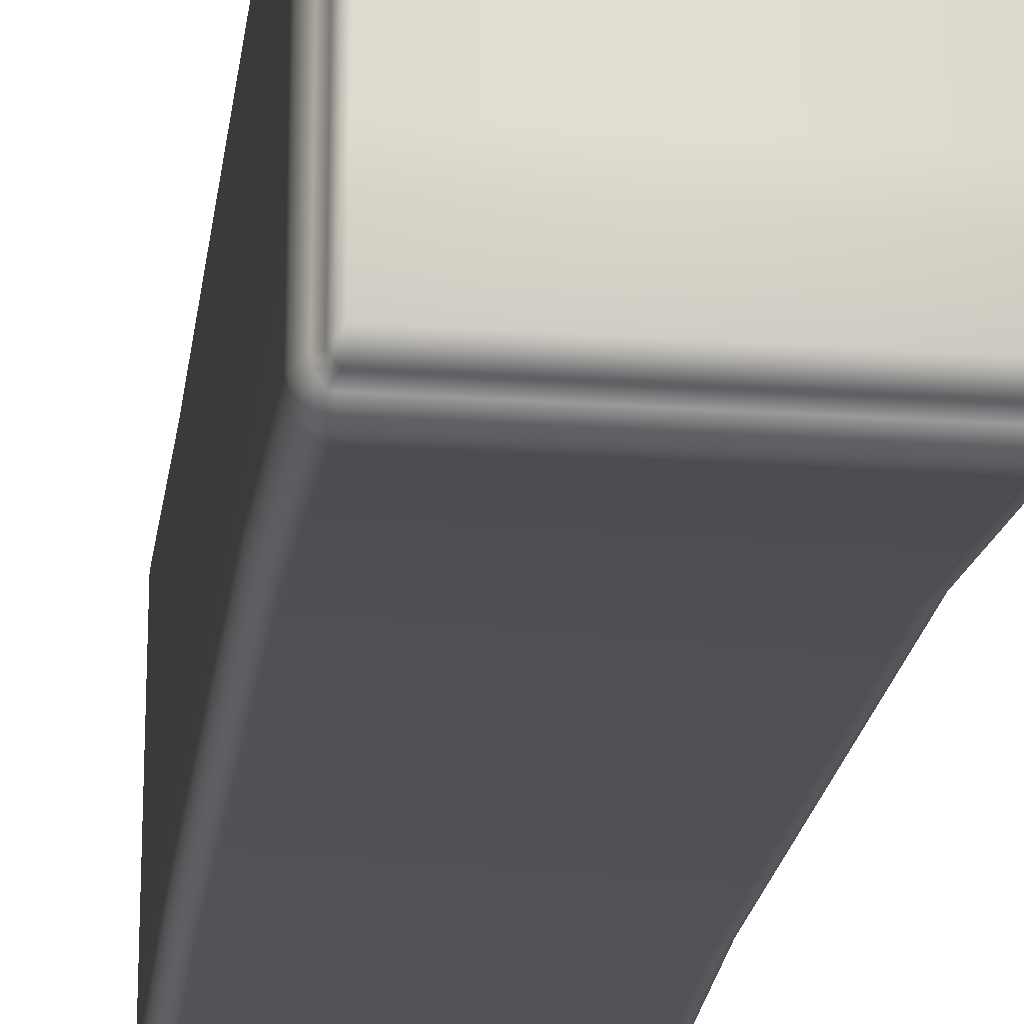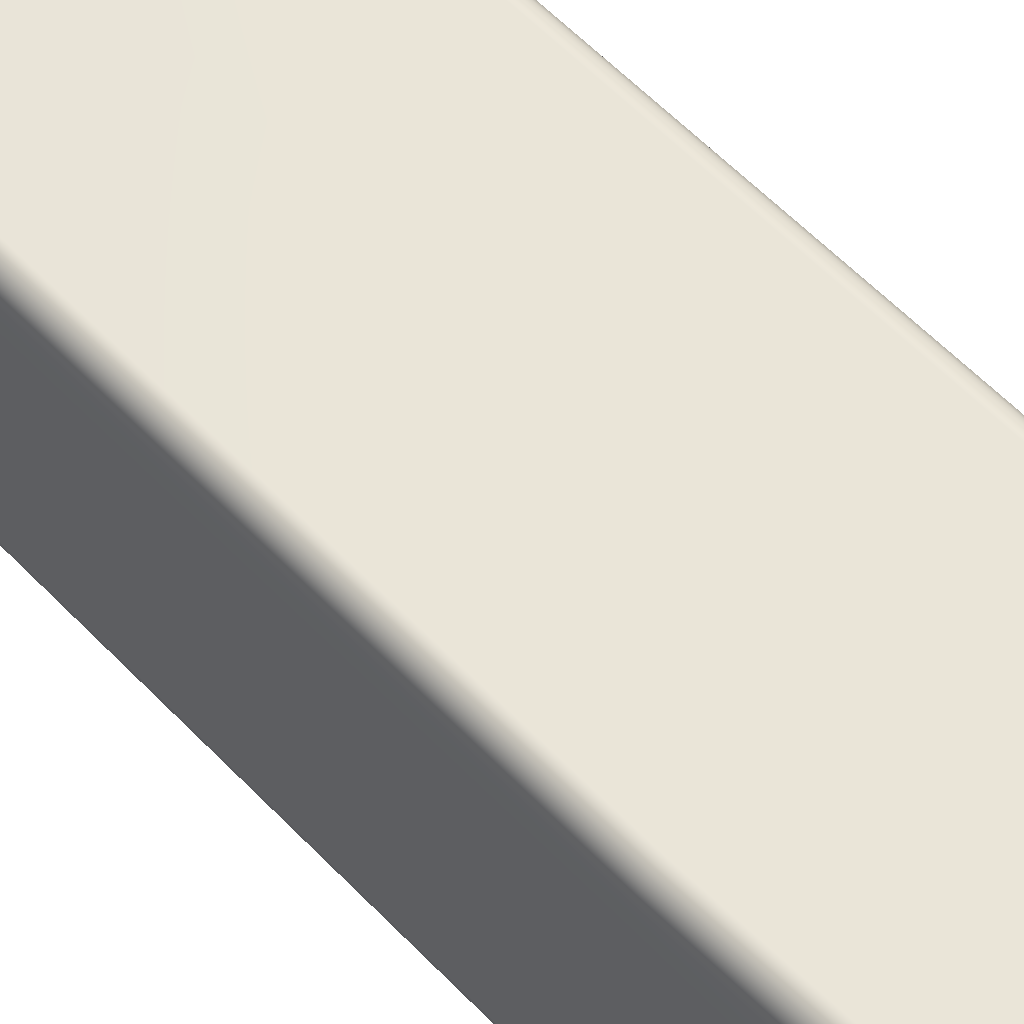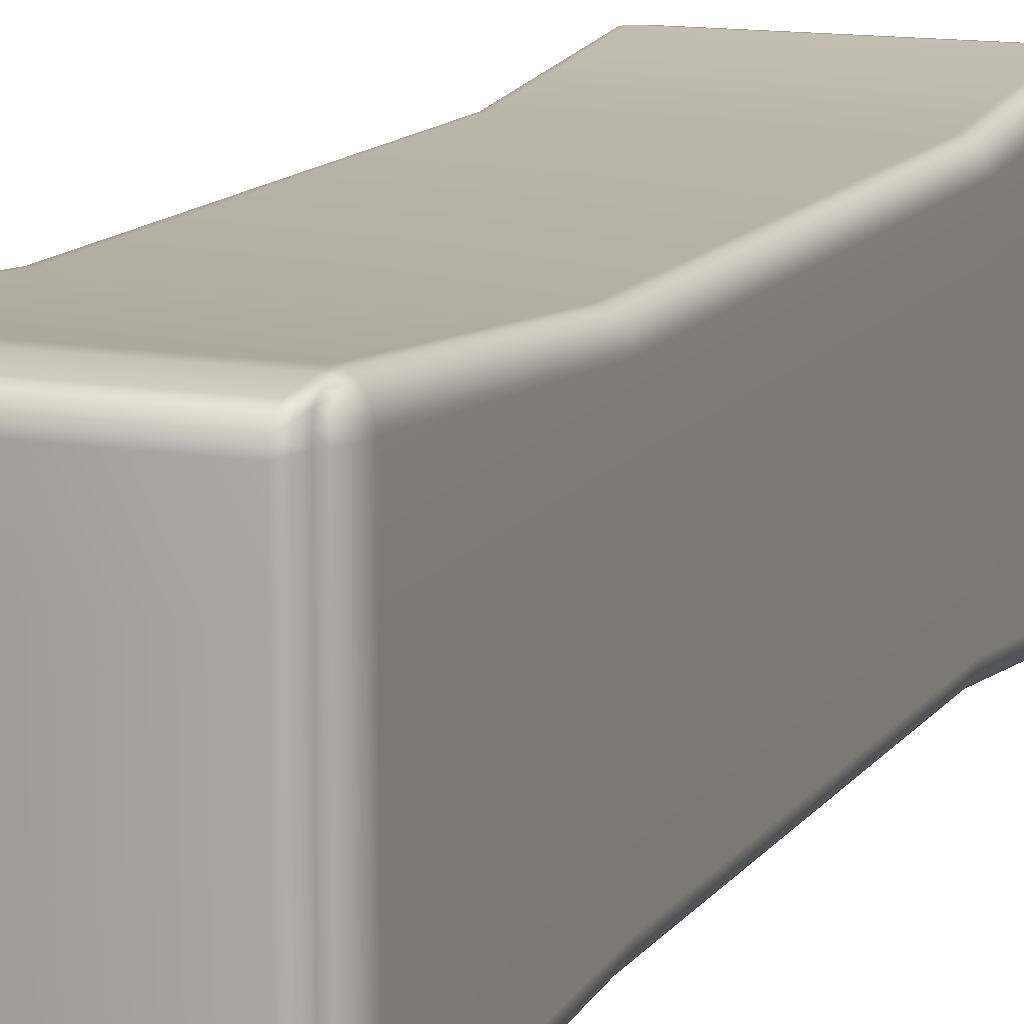
<metadata>
{"format":"obj","ext":"obj","renderer":"f3d","projection":"perspective","resolution":1024,"background":"white","views":[{"elev":-20.9,"azim":172.8,"up":"+Y"},{"elev":59.1,"azim":-43.3,"up":"+Y"},{"elev":12.6,"azim":21.8,"up":"+Y"}]}
</metadata>
<code>
g default
v -2.67 -3.1 10.2
v -2.616 -3.244 10.2
v -2.533 -3.359 10.2
v -2.428 -3.433 10.2
v -2.312 -3.458 10.2
v -2.312 -3.433 10.4
v -2.312 -3.359 11.04
v -2.312 -3.244 11.19
v -2.312 -3.1 11.28
v -2.312 -2.94 11.31
v -2.428 -2.94 10.81
v -2.533 -2.94 10.72
v -2.616 -2.94 10.57
v -2.67 -2.94 10.4
v -2.688 -2.94 10.2
v 3.065 -3.433 10.2
v 3.17 -3.359 10.2
v 3.253 -3.244 10.2
v 3.307 -3.1 10.2
v 3.325 -2.94 10.2
v 3.307 -2.94 10.4
v 3.253 -2.94 10.57
v 3.17 -2.94 10.72
v 3.065 -2.94 10.81
v 2.949 -2.94 11.31
v 2.949 -3.1 11.28
v 2.949 -3.244 11.19
v 2.949 -3.359 11.04
v 2.949 -3.433 10.4
v 2.949 -3.458 10.2
v -2.428 3.433 10.2
v -2.533 3.359 10.2
v -2.616 3.244 10.2
v -2.67 3.1 10.2
v -2.688 2.939 10.2
v -2.67 2.939 10.4
v -2.616 2.939 10.57
v -2.533 2.939 10.72
v -2.428 2.939 10.81
v -2.312 2.939 11.31
v -2.312 3.1 11.28
v -2.312 3.244 11.19
v -2.312 3.359 11.04
v -2.312 3.433 10.4
v -2.312 3.458 10.2
v 3.307 3.1 10.2
v 3.253 3.244 10.2
v 3.17 3.359 10.2
v 3.065 3.433 10.2
v 2.949 3.458 10.2
v 2.949 3.433 10.4
v 2.949 3.359 11.04
v 2.949 3.244 11.19
v 2.949 3.1 11.28
v 2.949 2.939 11.31
v 3.065 2.939 10.81
v 3.17 2.939 10.72
v 3.253 2.939 10.57
v 3.307 2.939 10.4
v 3.325 2.939 10.2
v -2.428 2.939 -10.81
v -2.533 2.939 -10.72
v -2.616 2.939 -10.57
v -2.67 2.939 -10.4
v -2.688 2.939 -10.2
v -2.67 3.1 -10.2
v -2.616 3.244 -10.2
v -2.533 3.359 -10.2
v -2.428 3.433 -10.2
v -2.312 3.458 -10.2
v -2.312 3.433 -10.4
v -2.312 3.359 -11.04
v -2.312 3.244 -11.19
v -2.312 3.1 -11.28
v -2.312 2.939 -11.31
v 3.307 2.939 -10.4
v 3.253 2.939 -10.57
v 3.17 2.939 -10.72
v 3.065 2.939 -10.81
v 2.949 2.939 -11.31
v 2.949 3.1 -11.28
v 2.949 3.244 -11.19
v 2.949 3.359 -11.04
v 2.949 3.433 -10.4
v 2.949 3.458 -10.2
v 3.065 3.433 -10.2
v 3.17 3.359 -10.2
v 3.253 3.244 -10.2
v 3.307 3.1 -10.2
v 3.325 2.939 -10.2
v -2.428 -3.433 -10.2
v -2.533 -3.359 -10.2
v -2.616 -3.244 -10.2
v -2.67 -3.1 -10.2
v -2.688 -2.94 -10.65
v -2.67 -2.94 -10.4
v -2.616 -2.94 -10.57
v -2.533 -2.94 -10.72
v -2.428 -2.94 -10.81
v -2.312 -2.94 -11.31
v -2.312 -3.1 -10.81
v -2.312 -3.244 -10.72
v -2.312 -3.359 -10.57
v -2.312 -3.433 -10.4
v -2.312 -3.458 -10.2
v 3.307 -3.1 -10.2
v 3.253 -3.244 -10.2
v 3.17 -3.359 -10.2
v 3.065 -3.433 -10.2
v 2.949 -3.458 -10.2
v 2.949 -3.433 -10.4
v 2.949 -3.359 -10.57
v 2.949 -3.244 -10.72
v 2.949 -3.1 -10.81
v 2.949 -2.94 -11.31
v 3.065 -2.94 -10.81
v 3.17 -2.94 -10.72
v 3.253 -2.94 -10.57
v 3.307 -2.94 -10.4
v 3.325 -2.94 -10.2
v -2.655 -3.089 10.38
v -2.609 -3.232 10.35
v -2.524 -3.349 10.35
v -2.421 -3.413 10.38
v -2.402 -3.349 10.56
v -2.402 -3.232 10.7
v -2.421 -3.089 10.78
v -2.524 -3.064 10.7
v -2.609 -3.064 10.56
v -2.581 -3.196 10.52
v -2.498 -3.31 10.52
v -2.498 -3.196 10.66
v 3.057 -3.413 10.38
v 3.161 -3.349 10.35
v 3.246 -3.232 10.35
v 3.292 -3.089 10.38
v 3.246 -3.064 10.56
v 3.161 -3.064 10.7
v 3.057 -3.089 10.78
v 3.039 -3.232 10.7
v 3.039 -3.349 10.56
v 3.135 -3.31 10.52
v 3.218 -3.196 10.52
v 3.135 -3.196 10.66
v -2.421 3.413 10.38
v -2.524 3.349 10.35
v -2.609 3.232 10.35
v -2.655 3.089 10.38
v -2.609 3.064 10.56
v -2.524 3.064 10.7
v -2.421 3.089 10.78
v -2.402 3.232 10.7
v -2.402 3.349 10.56
v -2.498 3.31 10.52
v -2.581 3.195 10.52
v -2.498 3.195 10.66
v 3.292 3.089 10.38
v 3.246 3.232 10.35
v 3.161 3.349 10.35
v 3.057 3.413 10.38
v 3.039 3.349 10.56
v 3.039 3.232 10.7
v 3.057 3.089 10.78
v 3.161 3.064 10.7
v 3.246 3.064 10.56
v 3.218 3.195 10.52
v 3.135 3.31 10.52
v 3.135 3.195 10.66
v -2.421 3.089 -10.78
v -2.524 3.064 -10.7
v -2.609 3.064 -10.56
v -2.655 3.089 -10.38
v -2.609 3.232 -10.35
v -2.524 3.349 -10.35
v -2.421 3.413 -10.38
v -2.402 3.349 -10.56
v -2.402 3.232 -10.7
v -2.498 3.195 -10.66
v -2.581 3.195 -10.51
v -2.498 3.31 -10.51
v 3.292 3.089 -10.38
v 3.246 3.064 -10.56
v 3.161 3.064 -10.7
v 3.057 3.089 -10.78
v 3.039 3.232 -10.7
v 3.039 3.349 -10.56
v 3.057 3.413 -10.38
v 3.161 3.349 -10.35
v 3.246 3.232 -10.35
v 3.218 3.195 -10.51
v 3.135 3.195 -10.66
v 3.135 3.31 -10.51
v -2.421 -3.413 -10.38
v -2.524 -3.349 -10.35
v -2.609 -3.232 -10.35
v -2.655 -3.089 -10.38
v -2.609 -3.064 -10.56
v -2.524 -3.064 -10.7
v -2.421 -3.089 -10.78
v -2.402 -3.232 -10.7
v -2.402 -3.349 -10.56
v -2.498 -3.31 -10.51
v -2.581 -3.196 -10.51
v -2.498 -3.196 -10.66
v 3.292 -3.089 -10.38
v 3.246 -3.232 -10.35
v 3.161 -3.349 -10.35
v 3.057 -3.413 -10.38
v 3.039 -3.349 -10.56
v 3.039 -3.232 -10.7
v 3.057 -3.089 -10.78
v 3.161 -3.064 -10.7
v 3.246 -3.064 -10.56
v 3.218 -3.196 -10.51
v 3.135 -3.31 -10.51
v 3.135 -3.196 -10.66
v 3.307 1.653 10.4
v 3.253 1.653 10.57
v 3.17 1.653 10.72
v 3.065 1.653 10.81
v 2.949 1.653 11.31
v -2.312 1.653 11.31
v -2.428 1.653 10.81
v -2.533 1.653 10.72
v -2.616 1.653 10.57
v -2.67 1.653 10.4
v -2.688 1.653 10.2
v -2.688 1.653 -10.2
v -2.67 1.653 -10.4
v -2.616 1.653 -10.57
v -2.533 1.653 -10.72
v -2.428 1.653 -10.81
v -2.312 1.653 -11.31
v 2.949 1.653 -11.31
v 3.065 1.653 -10.81
v 3.17 1.653 -10.72
v 3.253 1.653 -10.57
v 3.307 1.653 -10.4
v 3.325 1.653 -10.2
v 3.325 1.653 10.2
v 3.253 0.09007 10.57
v 3.17 0.09007 10.72
v 3.065 0.09007 10.81
v 2.949 0.09007 11.31
v -2.312 0.09007 11.31
v -2.428 0.09007 10.81
v -2.533 0.09007 10.72
v -2.616 0.09007 10.57
v -2.67 0.09007 10.4
v -2.688 0.09007 10.2
v -2.688 0.09007 -10.2
v -2.67 0.09007 -10.4
v -2.616 0.09007 -10.57
v -2.533 0.09007 -10.72
v -2.428 0.09007 -10.81
v -2.312 0.09007 -11.31
v 2.949 0.09007 -11.31
v 3.065 0.09007 -10.81
v 3.17 0.09007 -10.72
v 3.253 0.09007 -10.57
v 3.307 0.09007 -10.4
v 3.325 0.09007 -10.2
v 3.325 0.09007 10.2
v 3.307 0.09007 10.4
v 3.307 -1.273 10.4
v 3.253 -1.273 10.57
v 3.17 -1.273 10.72
v 3.065 -1.273 10.81
v 2.949 -1.273 11.31
v -2.312 -1.273 11.31
v -2.428 -1.273 10.81
v -2.533 -1.273 10.72
v -2.616 -1.273 10.57
v -2.67 -1.273 10.4
v -2.688 -1.273 10.2
v -2.688 -1.273 -10.65
v -2.67 -1.273 -10.4
v -2.616 -1.273 -10.57
v -2.533 -1.273 -10.72
v -2.428 -1.273 -10.81
v -2.312 -1.273 -11.31
v 2.949 -1.273 -11.31
v 3.065 -1.273 -10.81
v 3.17 -1.273 -10.72
v 3.253 -1.273 -10.57
v 3.307 -1.273 -10.4
v 3.325 -1.273 -10.2
v 3.325 -1.273 10.2
v -2.428 -2.984 4.729
v -2.533 -2.92 4.729
v -2.616 -2.82 4.729
v -2.67 -2.694 4.729
v -2.688 -2.555 4.729
v -2.688 -1.106 4.729
v -2.688 0.07966 4.729
v -2.688 1.439 4.729
v -2.688 2.557 4.729
v -2.67 2.697 4.729
v -2.616 2.823 4.729
v -2.533 2.922 4.729
v -2.428 2.986 4.729
v -2.309 2.989 4.739
v 2.952 3.013 4.724
v 3.068 2.992 4.723
v 3.173 2.928 4.723
v 3.257 2.829 4.722
v 3.311 2.703 4.722
v 3.329 2.564 4.721
v 3.333 1.446 4.719
v 3.325 0.07966 4.729
v 3.325 -1.106 4.729
v 3.325 -2.555 4.729
v 3.307 -2.694 4.729
v 3.253 -2.82 4.729
v 3.17 -2.92 4.729
v 3.065 -2.984 4.729
v 2.949 -3.006 4.729
v -2.312 -3.006 4.729
v -2.312 -3.006 -5.927
v 2.949 -3.006 -5.927
v 3.065 -2.984 -5.927
v 3.17 -2.92 -5.927
v 3.253 -2.82 -5.927
v 3.307 -2.694 -5.927
v 3.325 -2.555 -5.927
v 3.325 -1.106 -5.927
v 3.325 0.07966 -5.927
v 3.322 1.459 -5.937
v 3.319 2.577 -5.935
v 3.3 2.716 -5.934
v 3.246 2.842 -5.934
v 3.162 2.941 -5.933
v 3.057 3.005 -5.933
v 2.941 3.026 -5.933
v -2.32 3.002 -5.917
v -2.428 2.986 -5.927
v -2.533 2.922 -5.927
v -2.616 2.823 -5.927
v -2.67 2.697 -5.927
v -2.688 2.557 -5.927
v -2.688 1.439 -5.927
v -2.688 0.07966 -5.927
v -2.688 -1.106 -6.187
v -2.688 -2.555 -6.187
v -2.67 -2.694 -5.927
v -2.616 -2.82 -5.927
v -2.533 -2.92 -5.927
v -2.428 -2.984 -5.927
v 0.3548 -3.1 11.28
v 0.3548 -3.244 11.19
v 0.3548 -3.359 11.04
v 0.3548 -3.433 10.4
v 0.3548 -3.458 10.2
v 0.3548 -3.006 4.729
v 0.3548 -3.006 -5.927
v 0.3548 -3.458 -10.2
v 0.3548 -3.433 -10.4
v 0.3548 -3.359 -10.57
v 0.3548 -3.244 -10.72
v 0.3548 -3.1 -10.81
v 0.3548 -2.94 -11.31
v 0.3548 -1.273 -11.31
v 0.3548 0.09007 -11.31
v 0.3548 1.653 -11.31
v 0.3548 2.939 -11.31
v 0.3548 3.1 -11.28
v 0.3548 3.244 -11.19
v 0.3548 3.359 -11.04
v 0.3548 3.433 -10.4
v 0.3548 3.458 -10.2
v 0.3469 3.014 -5.925
v 0.3576 3.001 4.731
v 0.3548 3.458 10.2
v 0.3548 3.433 10.4
v 0.3548 3.359 11.04
v 0.3548 3.244 11.19
v 0.3548 3.1 11.28
v 0.3548 2.939 11.31
v 0.3548 1.653 11.31
v 0.3548 0.09007 11.31
v 0.3548 -1.273 11.31
v 0.3548 -2.94 11.31
g radio_buttton1
f 318 289 348 319
f 289 290 347 348
f 290 291 346 347
f 291 292 345 346
f 292 293 344 345
f 382 349 26 25
f 349 350 27 26
f 350 351 28 27
f 351 352 29 28
f 352 353 30 29
f 15 14 274 275
f 14 13 273 274
f 13 12 272 273
f 12 11 271 272
f 11 10 270 271
f 312 313 324 325
f 313 314 323 324
f 314 315 322 323
f 315 316 321 322
f 316 317 320 321
f 25 24 268 269
f 24 23 267 268
f 23 22 266 267
f 22 21 265 266
f 21 20 288 265
f 297 298 339 340
f 298 299 338 339
f 299 300 337 338
f 300 301 336 337
f 301 302 335 336
f 373 374 51 50
f 374 375 52 51
f 375 376 53 52
f 376 377 54 53
f 377 378 55 54
f 303 304 333 334
f 304 305 332 333
f 305 306 331 332
f 306 307 330 331
f 307 308 329 330
f 276 277 96 95
f 277 278 97 96
f 278 279 98 97
f 279 280 99 98
f 280 281 100 99
f 365 366 81 80
f 366 367 82 81
f 367 368 83 82
f 368 369 84 83
f 369 370 85 84
f 282 283 116 115
f 283 284 117 116
f 284 285 118 117
f 285 286 119 118
f 286 287 120 119
f 356 357 111 110
f 357 358 112 111
f 358 359 113 112
f 359 360 114 113
f 360 361 115 114
f 381 382 25 269
f 371 372 303 334
f 361 362 282 115
f 354 355 320 317
f 311 312 325 326
f 343 344 293 294
f 14 15 1 121
f 121 1 2 122
f 122 2 3 123
f 123 3 4 124
f 4 5 6 124
f 124 6 7 125
f 125 7 8 126
f 126 8 9 127
f 9 10 11 127
f 127 11 12 128
f 128 12 13 129
f 129 13 14 121
f 129 121 122 130
f 130 122 123 131
f 123 124 125 131
f 131 125 126 132
f 126 127 128 132
f 132 128 129 130
f 130 131 132
f 29 30 16 133
f 133 16 17 134
f 134 17 18 135
f 135 18 19 136
f 19 20 21 136
f 136 21 22 137
f 137 22 23 138
f 138 23 24 139
f 24 25 26 139
f 139 26 27 140
f 140 27 28 141
f 141 28 29 133
f 141 133 134 142
f 142 134 135 143
f 135 136 137 143
f 143 137 138 144
f 138 139 140 144
f 144 140 141 142
f 142 143 144
f 44 45 31 145
f 145 31 32 146
f 146 32 33 147
f 147 33 34 148
f 34 35 36 148
f 148 36 37 149
f 149 37 38 150
f 150 38 39 151
f 39 40 41 151
f 151 41 42 152
f 152 42 43 153
f 153 43 44 145
f 153 145 146 154
f 154 146 147 155
f 147 148 149 155
f 155 149 150 156
f 150 151 152 156
f 156 152 153 154
f 154 155 156
f 59 60 46 157
f 157 46 47 158
f 158 47 48 159
f 159 48 49 160
f 49 50 51 160
f 160 51 52 161
f 161 52 53 162
f 162 53 54 163
f 54 55 56 163
f 163 56 57 164
f 164 57 58 165
f 165 58 59 157
f 165 157 158 166
f 166 158 159 167
f 159 160 161 167
f 167 161 162 168
f 162 163 164 168
f 168 164 165 166
f 166 167 168
f 74 75 61 169
f 169 61 62 170
f 170 62 63 171
f 171 63 64 172
f 64 65 66 172
f 172 66 67 173
f 173 67 68 174
f 174 68 69 175
f 69 70 71 175
f 175 71 72 176
f 176 72 73 177
f 177 73 74 169
f 177 169 170 178
f 178 170 171 179
f 171 172 173 179
f 179 173 174 180
f 174 175 176 180
f 180 176 177 178
f 178 179 180
f 89 90 76 181
f 181 76 77 182
f 182 77 78 183
f 183 78 79 184
f 79 80 81 184
f 184 81 82 185
f 185 82 83 186
f 186 83 84 187
f 84 85 86 187
f 187 86 87 188
f 188 87 88 189
f 189 88 89 181
f 189 181 182 190
f 190 182 183 191
f 183 184 185 191
f 191 185 186 192
f 186 187 188 192
f 192 188 189 190
f 190 191 192
f 104 105 91 193
f 193 91 92 194
f 194 92 93 195
f 195 93 94 196
f 94 95 96 196
f 196 96 97 197
f 197 97 98 198
f 198 98 99 199
f 99 100 101 199
f 199 101 102 200
f 200 102 103 201
f 201 103 104 193
f 201 193 194 202
f 202 194 195 203
f 195 196 197 203
f 203 197 198 204
f 198 199 200 204
f 204 200 201 202
f 202 203 204
f 119 120 106 205
f 205 106 107 206
f 206 107 108 207
f 207 108 109 208
f 109 110 111 208
f 208 111 112 209
f 209 112 113 210
f 210 113 114 211
f 114 115 116 211
f 211 116 117 212
f 212 117 118 213
f 213 118 119 205
f 213 205 206 214
f 214 206 207 215
f 207 208 209 215
f 215 209 210 216
f 210 211 212 216
f 216 212 213 214
f 214 215 216
f 218 217 59 58
f 219 218 58 57
f 220 219 57 56
f 221 220 56 55
f 378 379 221 55
f 223 222 40 39
f 224 223 39 38
f 225 224 38 37
f 226 225 37 36
f 227 226 36 35
f 340 341 296 297
f 65 64 229 228
f 64 63 230 229
f 63 62 231 230
f 62 61 232 231
f 61 75 233 232
f 364 365 80 234
f 80 79 235 234
f 79 78 236 235
f 78 77 237 236
f 77 76 238 237
f 76 90 239 238
f 308 309 328 329
f 217 240 60 59
f 242 241 218 219
f 243 242 219 220
f 244 243 220 221
f 379 380 244 221
f 246 245 222 223
f 247 246 223 224
f 248 247 224 225
f 249 248 225 226
f 250 249 226 227
f 341 342 295 296
f 228 229 252 251
f 229 230 253 252
f 230 231 254 253
f 231 232 255 254
f 232 233 256 255
f 363 364 234 257
f 234 235 258 257
f 235 236 259 258
f 236 237 260 259
f 237 238 261 260
f 238 239 262 261
f 309 310 327 328
f 264 263 240 217
f 241 264 217 218
f 266 265 264 241
f 267 266 241 242
f 268 267 242 243
f 269 268 243 244
f 380 381 269 244
f 271 270 245 246
f 272 271 246 247
f 273 272 247 248
f 274 273 248 249
f 275 274 249 250
f 342 343 294 295
f 251 252 277 276
f 252 253 278 277
f 253 254 279 278
f 254 255 280 279
f 255 256 281 280
f 362 363 257 282
f 257 258 283 282
f 258 259 284 283
f 259 260 285 284
f 260 261 286 285
f 261 262 287 286
f 310 311 326 327
f 265 288 263 264
f 4 3 290 289
f 3 2 291 290
f 2 1 292 291
f 1 15 293 292
f 294 293 15 275
f 295 294 275 250
f 296 295 250 227
f 297 296 227 35
f 35 34 298 297
f 34 33 299 298
f 33 32 300 299
f 32 31 301 300
f 31 45 302 301
f 372 373 50 303
f 50 49 304 303
f 49 48 305 304
f 48 47 306 305
f 47 46 307 306
f 46 60 308 307
f 240 309 308 60
f 263 310 309 240
f 288 311 310 263
f 20 312 311 288
f 20 19 313 312
f 19 18 314 313
f 18 17 315 314
f 17 16 316 315
f 16 30 317 316
f 353 354 317 30
f 5 4 289 318
f 355 356 110 320
f 321 320 110 109
f 322 321 109 108
f 323 322 108 107
f 324 323 107 106
f 325 324 106 120
f 326 325 120 287
f 327 326 287 262
f 328 327 262 239
f 329 328 239 90
f 330 329 90 89
f 331 330 89 88
f 332 331 88 87
f 333 332 87 86
f 334 333 86 85
f 370 371 334 85
f 336 335 70 69
f 337 336 69 68
f 338 337 68 67
f 339 338 67 66
f 340 339 66 65
f 228 341 340 65
f 251 342 341 228
f 276 343 342 251
f 95 344 343 276
f 345 344 95 94
f 346 345 94 93
f 347 346 93 92
f 348 347 92 91
f 319 348 91 105
f 9 8 350 349
f 8 7 351 350
f 7 6 352 351
f 6 5 353 352
f 318 354 353 5
f 319 355 354 318
f 105 356 355 319
f 105 104 357 356
f 104 103 358 357
f 103 102 359 358
f 102 101 360 359
f 101 100 361 360
f 281 362 361 100
f 256 363 362 281
f 233 364 363 256
f 75 365 364 233
f 75 74 366 365
f 74 73 367 366
f 73 72 368 367
f 72 71 369 368
f 71 70 370 369
f 335 371 370 70
f 302 372 371 335
f 45 373 372 302
f 45 44 374 373
f 44 43 375 374
f 43 42 376 375
f 42 41 377 376
f 41 40 378 377
f 222 379 378 40
f 245 380 379 222
f 270 381 380 245
f 10 382 381 270
f 10 9 349 382

</code>
